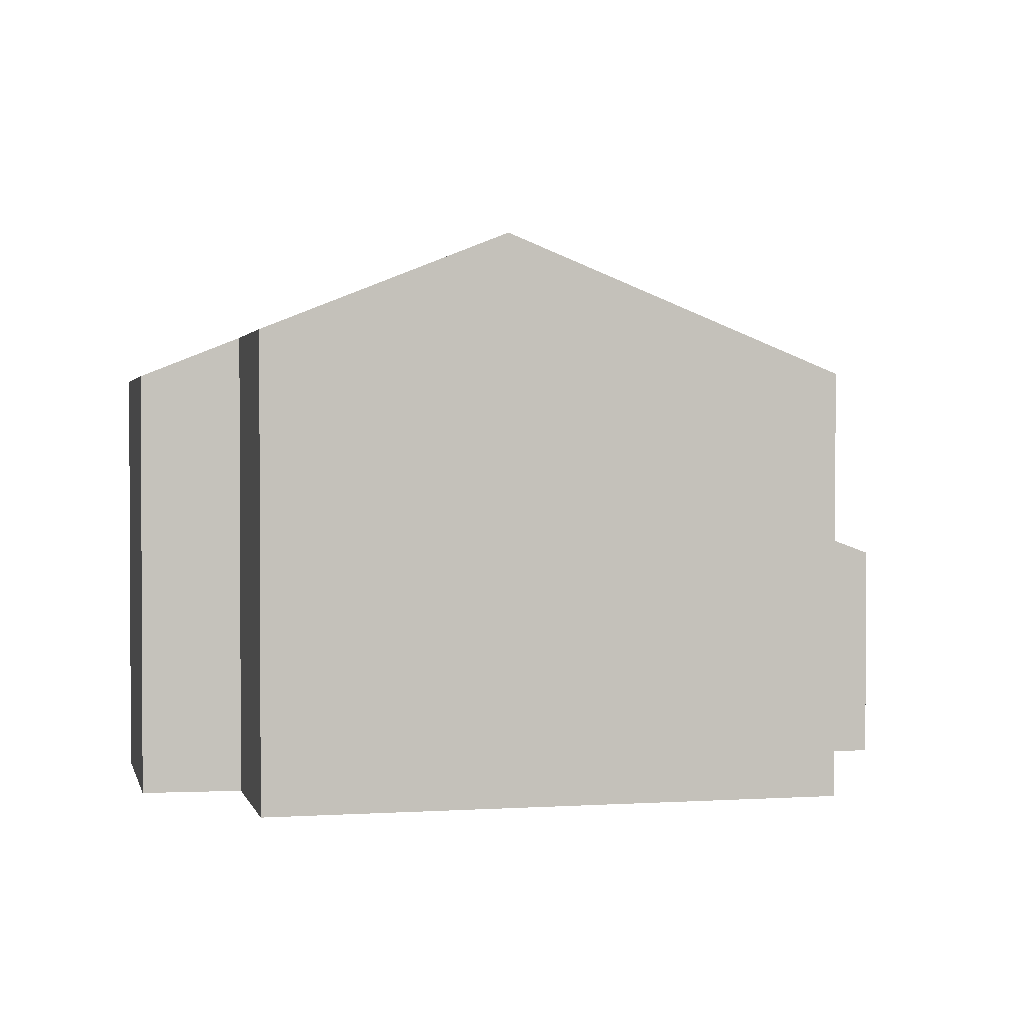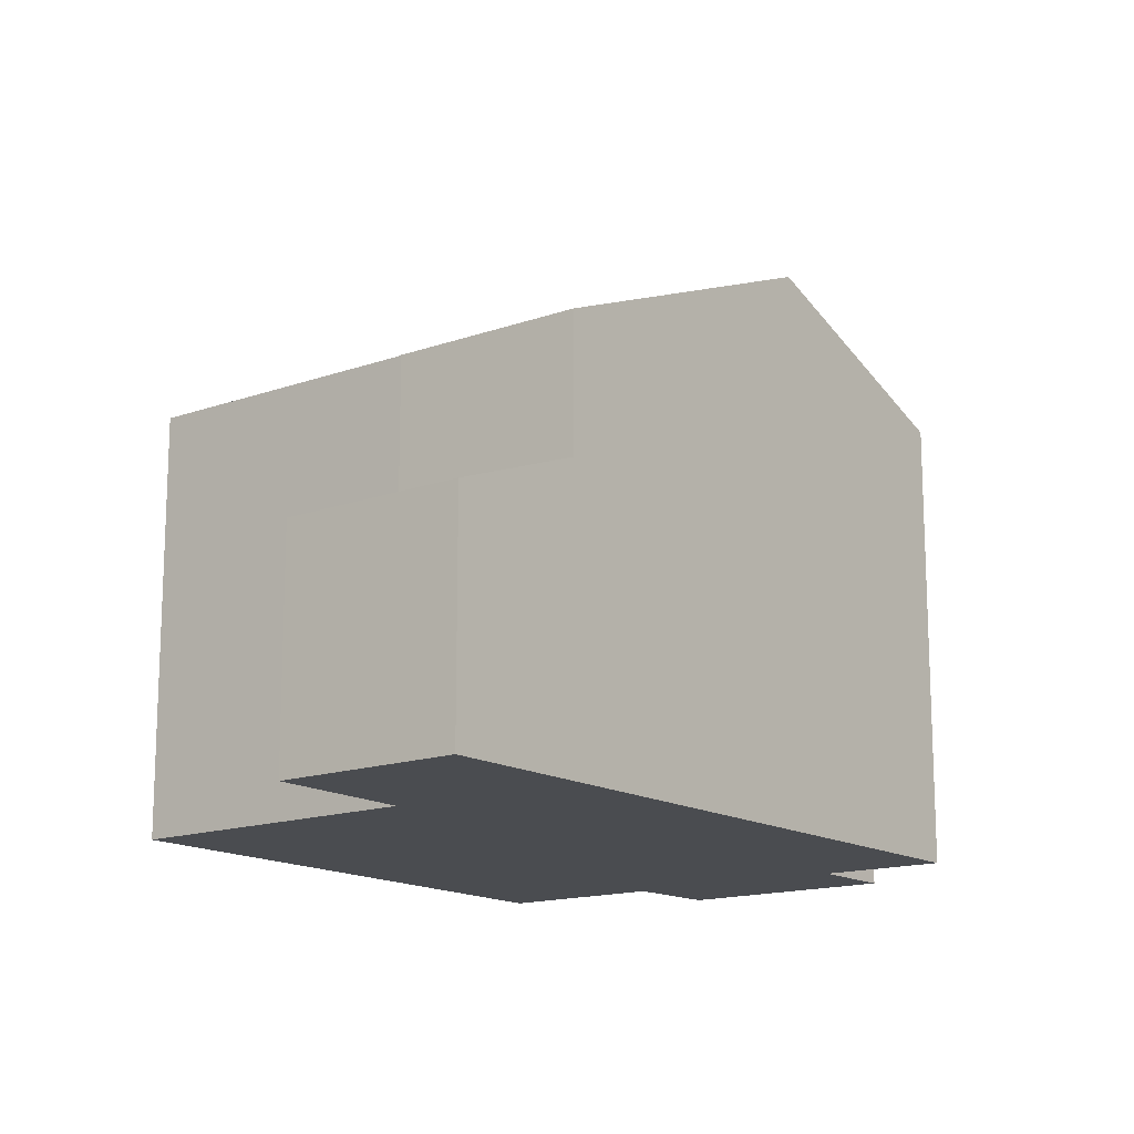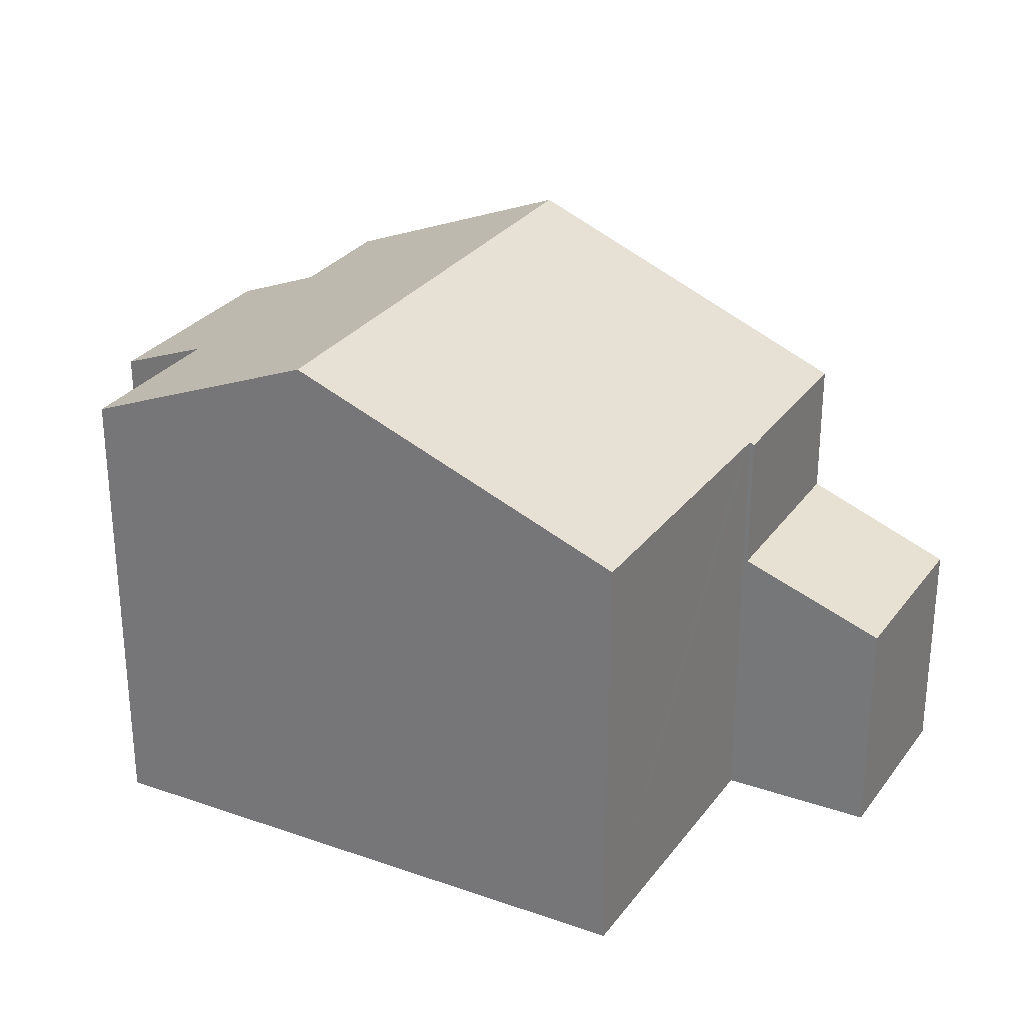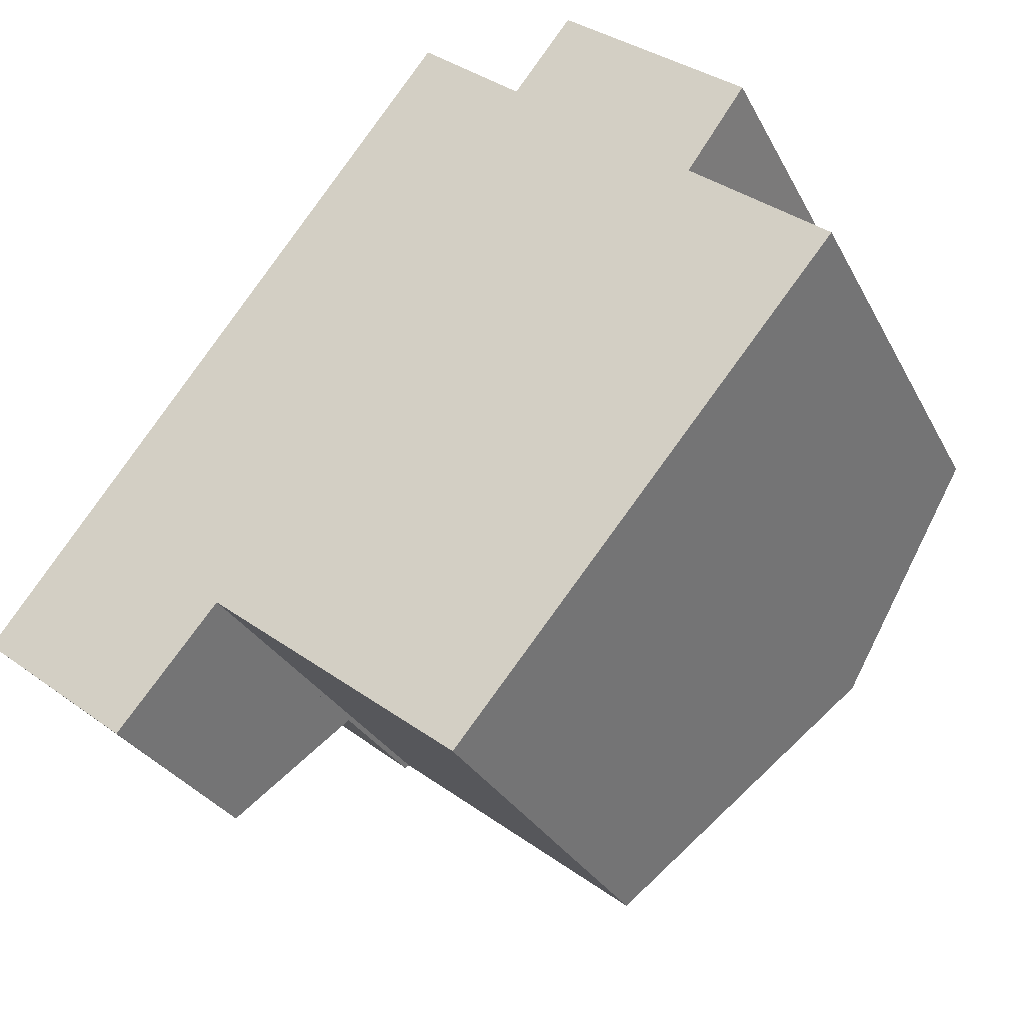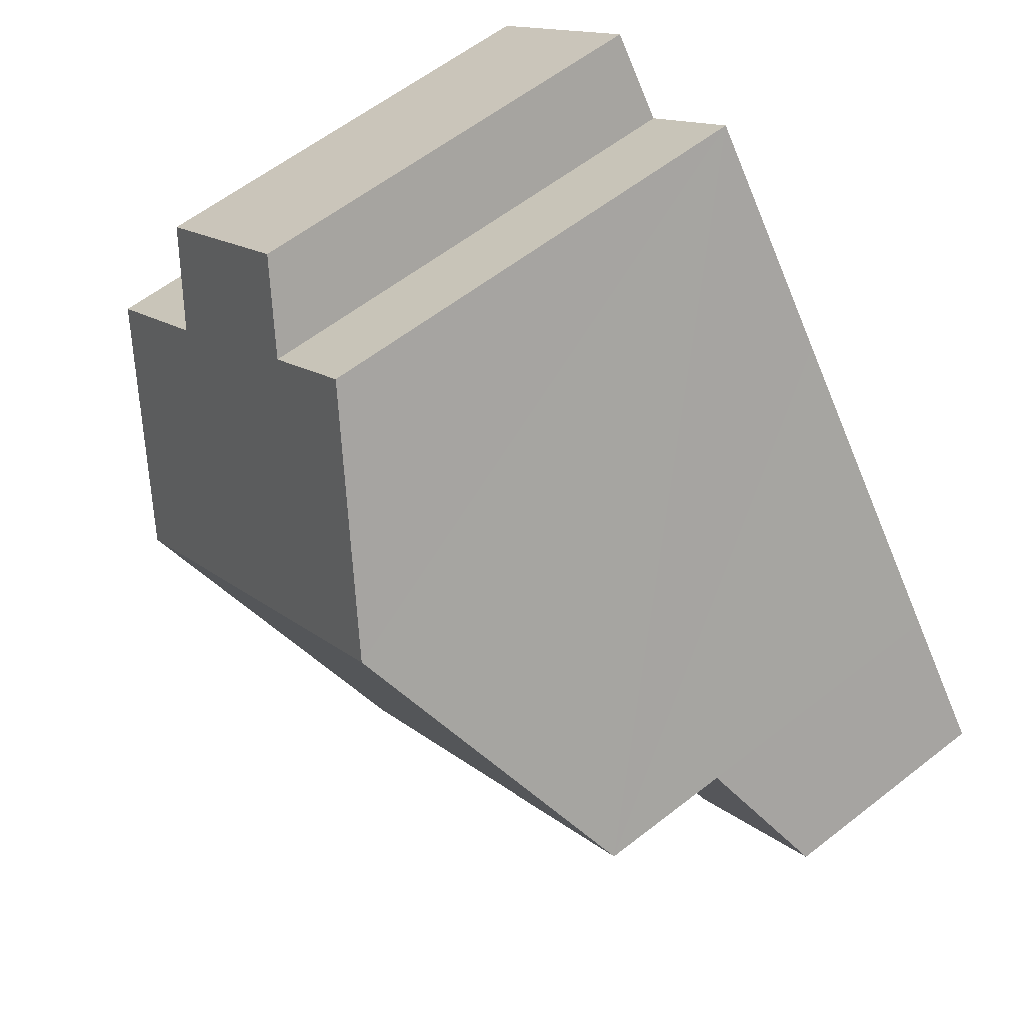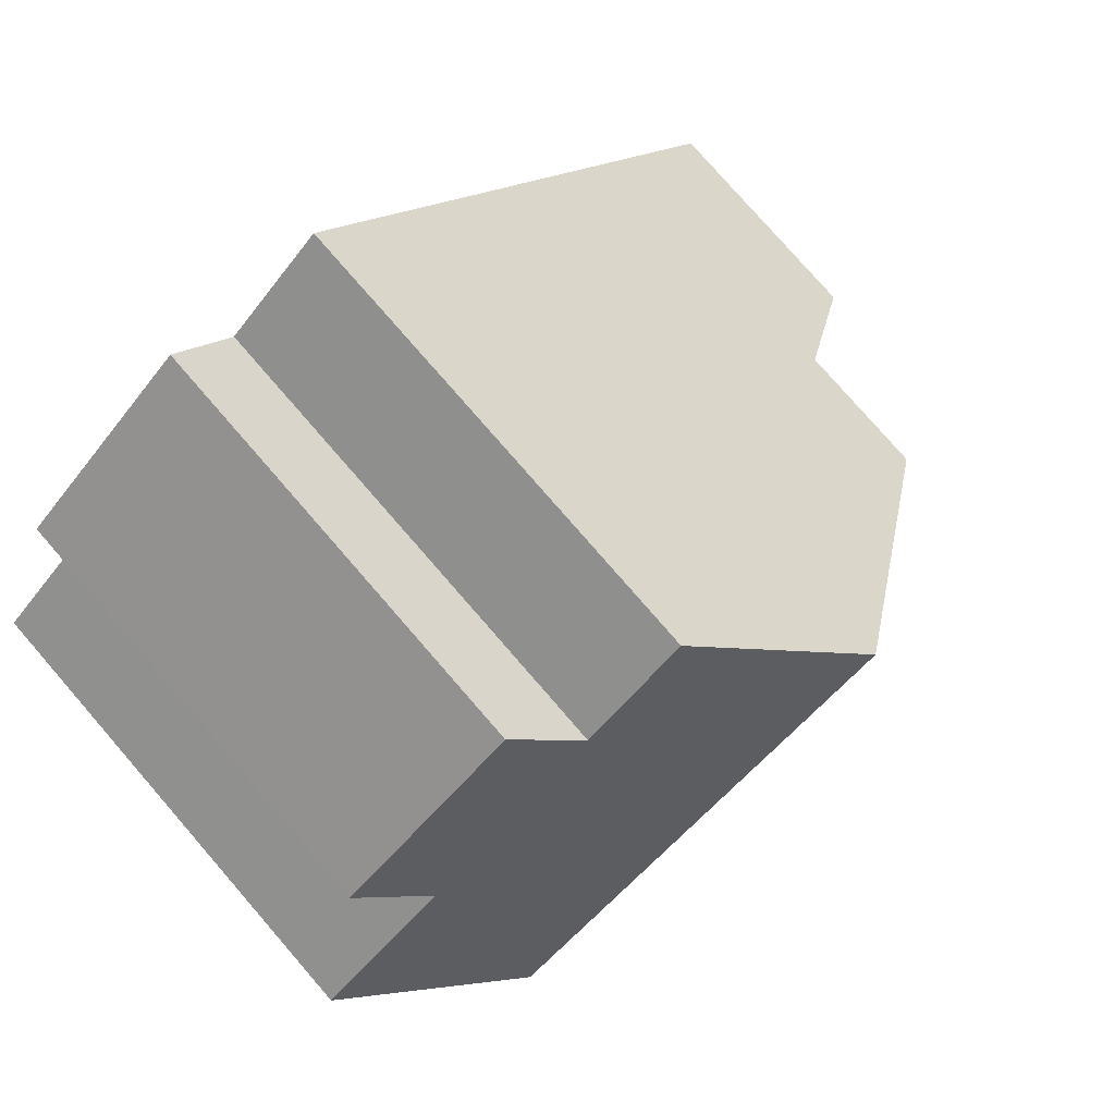
<metadata>
{"format":"obj","ext":"obj","renderer":"f3d","projection":"perspective","resolution":1024,"background":"white","views":[{"elev":1.7,"azim":116.4,"up":"+Y"},{"elev":-15.1,"azim":-103.9,"up":"+Y"},{"elev":28.3,"azim":157.4,"up":"+Y"},{"elev":-29.1,"azim":23.1,"up":"+Z"},{"elev":59.8,"azim":-128.7,"up":"+Z"},{"elev":78.5,"azim":139.0,"up":"+Z"}]}
</metadata>
<code>
v  12.47 7.755 9.677
v  10.2 8.433 9.324
v  11.23 7.758 10.67
v  5.589 10.24 7.223
v  8.388 8.42 10.84
v  8.645 10.24 4.735
v  14.48 7.75 8.051
v  13.43 8.472 6.566
v  13.03 10.24 1.164
v  15.86 8.479 4.569
v  4.529 7.711 -0.11
v  1.698 7.711 2.195
v  4.585 7.745 -0.043
v  4.813 7.747 -0.222
v  9.09 7.783 -3.587
v  10.2 -5.709e-16 9.324
v  8.388 -6.638e-16 10.84
v  11.23 -6.534e-16 10.67
v  14.48 -4.93e-16 8.051
v  12.47 -5.925e-16 9.677
v  15.86 -2.798e-16 4.569
v  13.43 -4.021e-16 6.566
v  5.589 -4.423e-16 7.223
v  1.698 -1.344e-16 2.195
v  9.09 2.196e-16 -3.587
v  13.03 -7.127e-17 1.164
v  4.585 2.633e-18 -0.043
v  4.529 6.736e-18 -0.11
v  4.813 1.359e-17 -0.222
v  2.784 4.197 -2.194
v  1.698 5.205 2.195
v  4.529 5.194 -0.11
v  0 4.187 2.564e-16
v  0 0 0
v  2.784 1.343e-16 -2.194
g defaultobject
f 1 2 3
f 2 4 5
f 4 2 6
f 6 2 1
f 6 1 7
f 6 7 8
f 6 8 9
f 9 8 10
f 4 11 12
f 11 4 13
f 13 4 14
f 14 4 15
f 15 4 6
f 15 6 9
f 5 16 2
f 16 5 17
f 18 1 3
f 1 18 7
f 7 18 19
f 19 18 20
f 8 21 10
f 21 8 22
f 16 3 2
f 3 16 18
f 4 17 5
f 17 4 12
f 17 12 23
f 23 12 24
f 7 22 8
f 22 7 19
f 21 9 10
f 9 21 15
f 15 21 25
f 25 21 26
f 27 11 13
f 11 27 28
f 25 14 15
f 14 25 13
f 13 25 27
f 27 25 29
f 28 12 11
f 12 28 24
f 28 23 24
f 23 28 27
f 23 27 29
f 23 29 25
f 23 25 26
f 23 26 17
f 17 26 22
f 22 26 21
f 17 22 16
f 22 18 16
f 18 22 19
f 18 19 20
f 30 31 32
f 31 30 33
f 33 24 31
f 24 33 34
f 24 32 31
f 32 24 28
f 28 30 32
f 30 28 35
f 35 33 30
f 33 35 34
f 34 28 24
f 28 34 35

</code>
